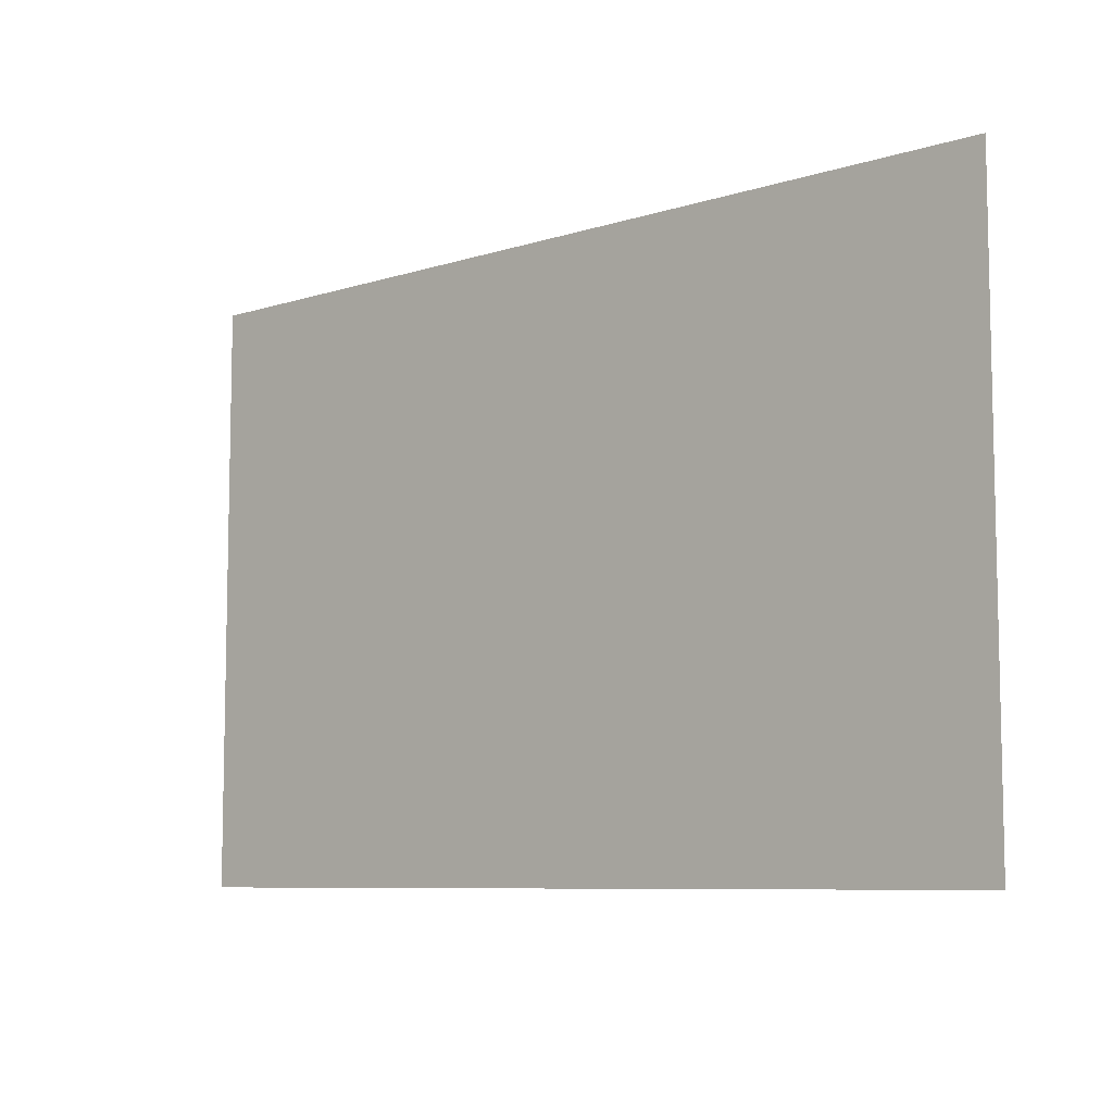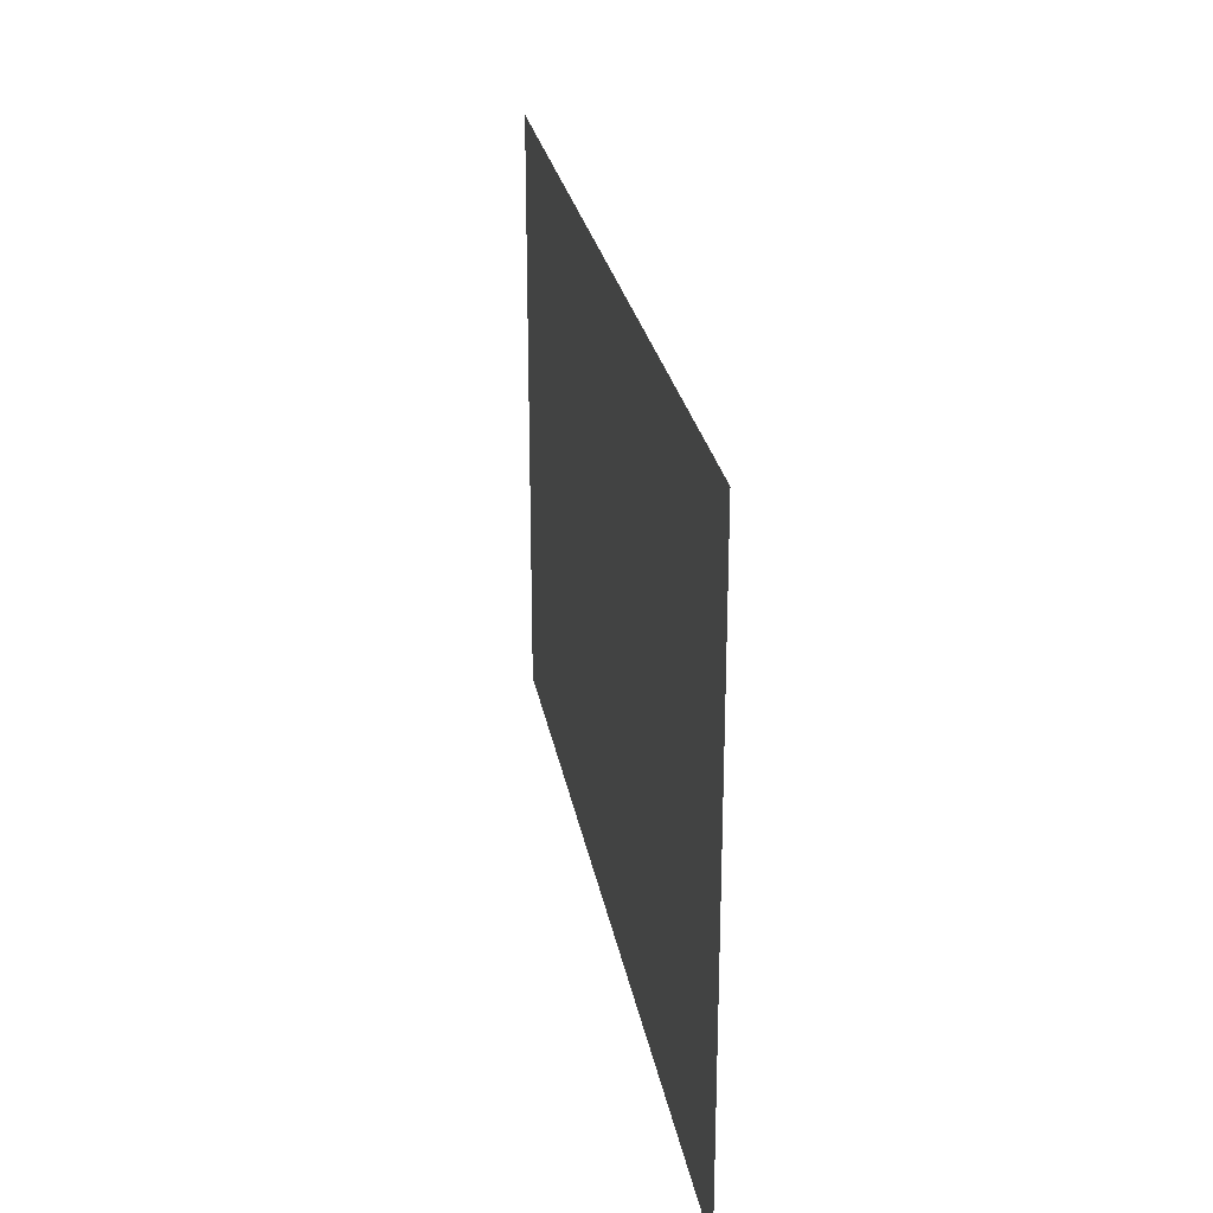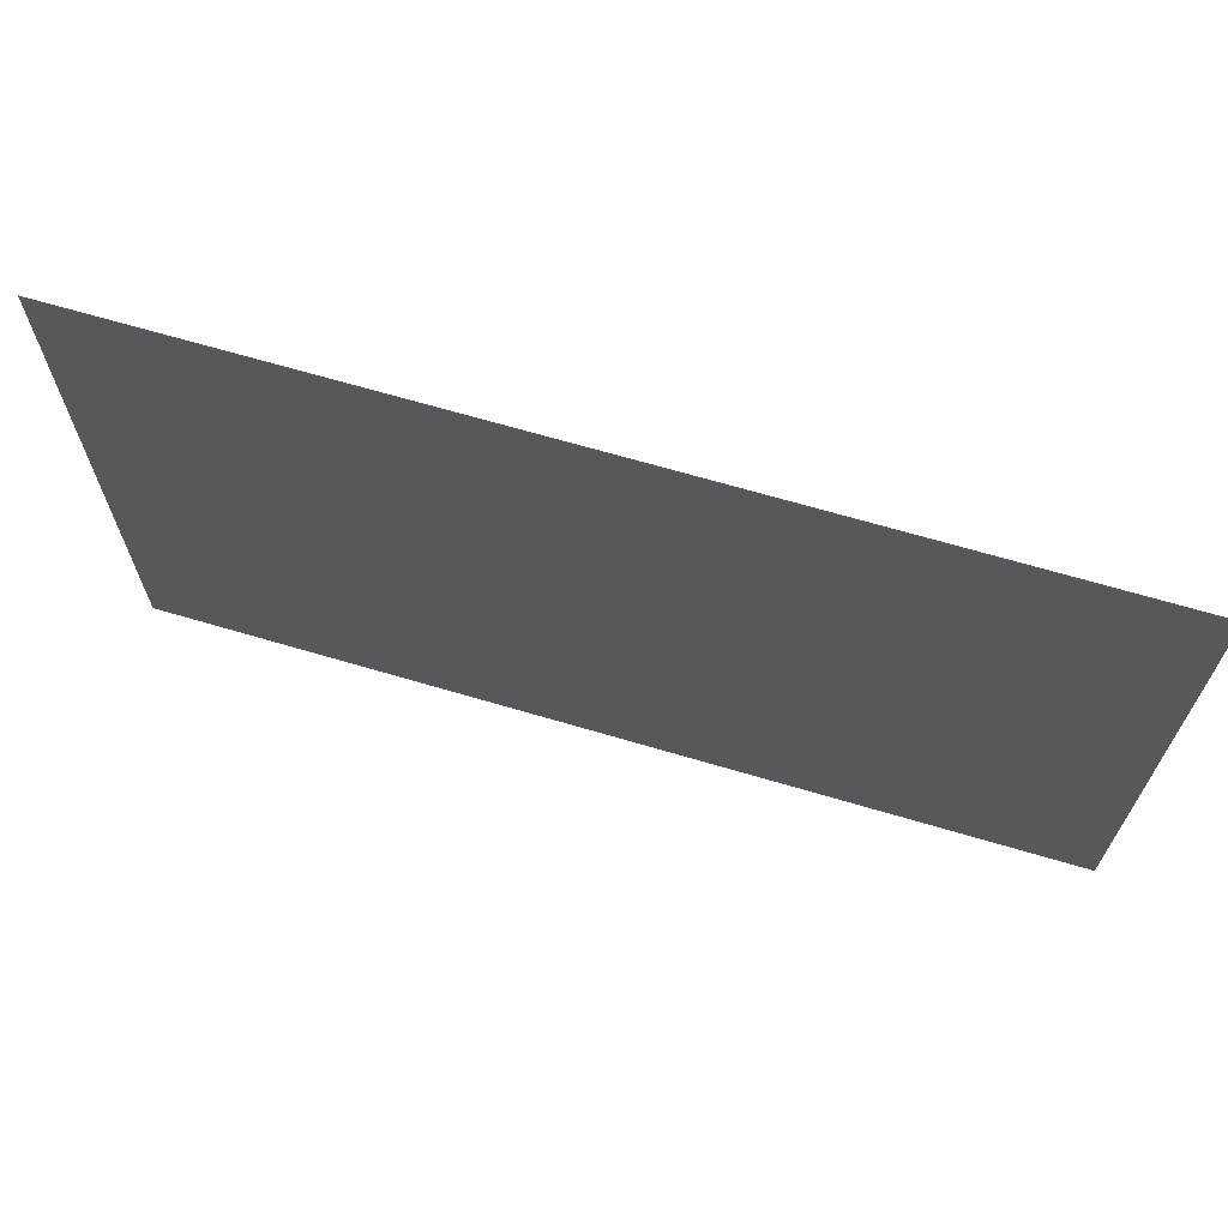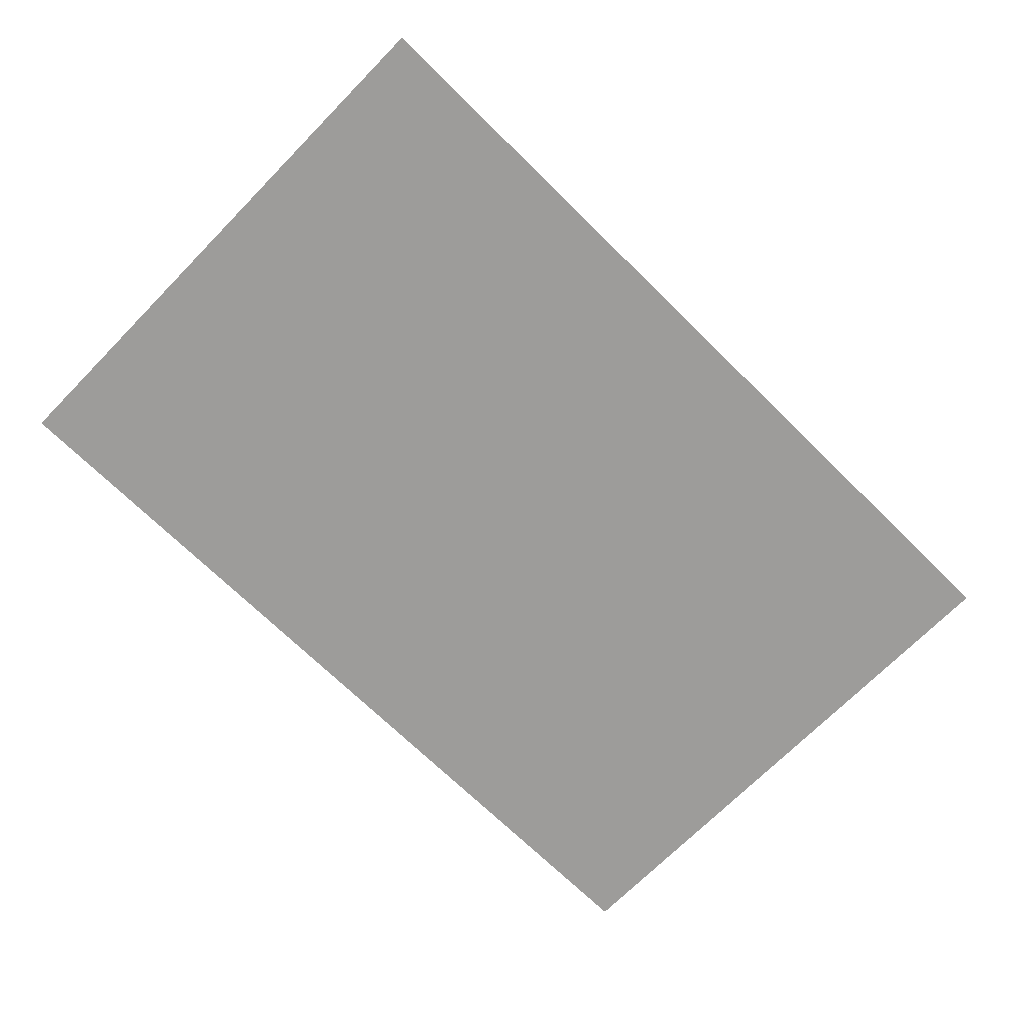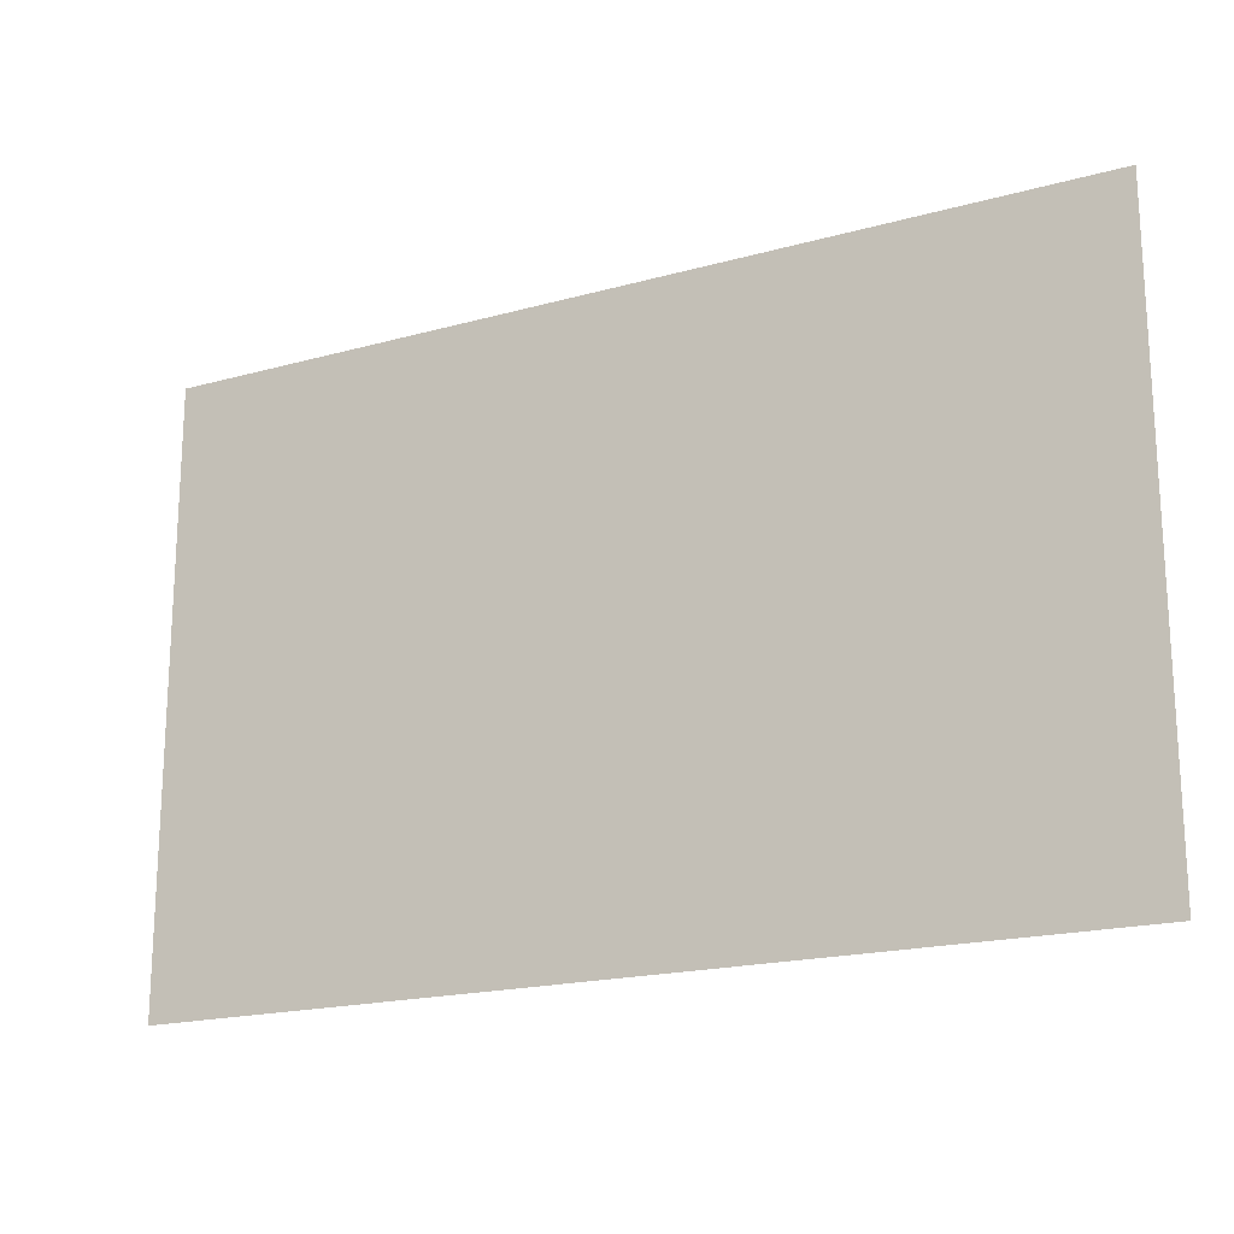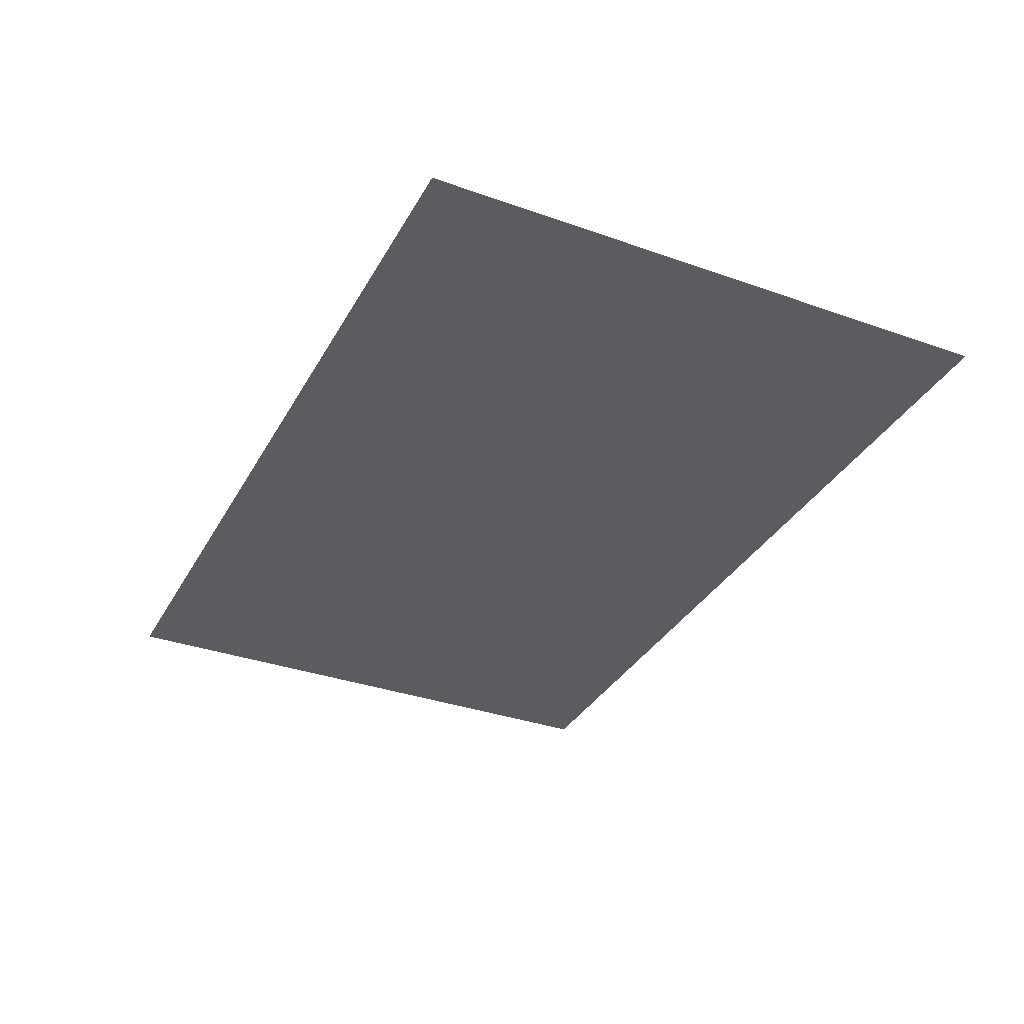
<metadata>
{"format":"obj","ext":"obj","renderer":"f3d","projection":"perspective","resolution":1024,"background":"white","views":[{"elev":-7.9,"azim":41.6,"up":"+Z"},{"elev":25.6,"azim":80.3,"up":"+Z"},{"elev":67.5,"azim":16.5,"up":"+Z"},{"elev":-70.3,"azim":135.5,"up":"+Y"},{"elev":-18.8,"azim":28.0,"up":"+Z"},{"elev":-34.3,"azim":64.5,"up":"+Y"}]}
</metadata>
<code>
o LidMeshLaptopLid_2_0_GeomSubset_5
v 0.000632 0.1303 -0.1288
v -0.000632 0.1303 -0.1288
v 0.000632 0.1316 -0.1288
v -0.000632 0.1316 -0.1288
v 0.000632 0.1303 -0.1288
v -0.000632 0.1303 -0.1288
v 0.000632 0.1316 -0.1288
v -0.000632 0.1316 -0.1288
v 0.000632 0.1303 -0.1288
v -0.000632 0.1303 -0.1288
v 0.000632 0.1316 -0.1288
v -0.000632 0.1316 -0.1288
v 0.000632 0.1303 -0.1288
v -0.000632 0.1303 -0.1288
v 0.000632 0.1316 -0.1288
v -0.000632 0.1316 -0.1288
v 0.000632 0.1303 -0.1288
v -0.000632 0.1303 -0.1288
v 0.000632 0.1316 -0.1288
v -0.000632 0.1316 -0.1288
v 0.000632 0.1303 -0.1288
v -0.000632 0.1303 -0.1288
v 0.000632 0.1316 -0.1288
v -0.000632 0.1316 -0.1288
v -0.1743 0.1284 -0.1313
v -0.1743 0.1284 0.1384
v 0 0.1284 0.1384
v -0.1492 0.1284 -0.08403
v 0 0.1284 -0.08403
v 0 0.1284 0.1109
v -0.1492 0.1284 0.1109
v -0.1492 0.1328 -0.08403
v 0 0.1328 -0.08403
v 0 0.1328 0.1109
v -0.1492 0.1328 0.1109
v -0.1689 0.1374 -0.1188
v -0.1727 0.1358 -0.1297
v -0.1743 0.132 -0.1313
v 0 0.138 -0.1188
v -0.1743 0.132 0.1384
v -0.1727 0.1358 0.1368
v -0.1689 0.1374 0.133
v 0 0.138 0.133
v 0 0.1358 0.1368
v 0 0.132 0.1384
v -0.06563 0.1328 -0.08403
v -0.1318 0.1328 -0.08403
v -0.1318 0.1328 0.1109
v -0.06563 0.1328 0.1109
v -0.1318 0.1284 0.1109
v -0.06563 0.1284 0.1109
v -0.1422 0.1284 0.1384
v -0.07078 0.1284 0.1384
v -0.1422 0.132 0.1384
v -0.07078 0.132 0.1384
v -0.1422 0.1358 0.1368
v -0.07078 0.1358 0.1368
v -0.1422 0.1374 0.133
v -0.07078 0.1374 0.133
v -0.1422 0.1374 -0.1188
v -0.07078 0.1374 -0.1188
v -0.1422 0.1358 -0.1297
v -0.1422 0.132 -0.1313
v -0.1422 0.1284 -0.1313
v -0.1318 0.1284 -0.08403
v -0.06563 0.1284 -0.08403
v -0.1422 0.1284 -0.1188
v -0.07078 0.1284 -0.1188
v 0 0.1284 -0.1188
v 0 0.1284 0.1363
v -0.07078 0.1284 0.1363
v -0.1422 0.1284 0.1363
v -0.1719 0.1284 0.1363
v -0.1719 0.1284 -0.1188
v 0.1743 0.1284 -0.1313
v 0.1743 0.1284 0.1384
v 0.1492 0.1284 -0.08403
v 0.1492 0.1284 0.1109
v 0.1492 0.1328 -0.08403
v 0.1492 0.1328 0.1109
v 0.1689 0.1374 -0.1188
v 0.1727 0.1358 -0.1297
v 0.1743 0.132 -0.1313
v 0.1743 0.132 0.1384
v 0.1727 0.1358 0.1368
v 0.1689 0.1374 0.133
v 0.06563 0.1328 -0.08403
v 0.1318 0.1328 -0.08403
v 0.1318 0.1328 0.1109
v 0.06563 0.1328 0.1109
v 0.1318 0.1284 0.1109
v 0.06563 0.1284 0.1109
v 0.1422 0.1284 0.1384
v 0.07078 0.1284 0.1384
v 0.1422 0.132 0.1384
v 0.07078 0.132 0.1384
v 0.1422 0.1358 0.1368
v 0.07078 0.1358 0.1368
v 0.1422 0.1374 0.133
v 0.07078 0.138 0.133
v 0.1422 0.1374 -0.1188
v 0.07078 0.138 -0.1188
v 0.1422 0.1358 -0.1297
v 0.1422 0.132 -0.1313
v 0.1422 0.1284 -0.1313
v 0.1318 0.1284 -0.08403
v 0.06563 0.1284 -0.08403
v 0.1422 0.1284 -0.1188
v 0.07078 0.1284 -0.1188
v 0.07078 0.1284 0.1363
v 0.1422 0.1284 0.1363
v 0.1719 0.1284 0.1363
v 0.1719 0.1284 -0.1188
v -0.1422 0.1329 -0.1188
v -0.07078 0.1329 -0.1188
v 0 0.1332 -0.1188
v 0.07078 0.1332 -0.1188
v 0.1422 0.1329 -0.1188
v 0.1699 0.1276 -0.1121
v 0.1698 0.1275 -0.1121
v 0.1698 0.1275 0.1318
v 0.1699 0.1276 0.1318
v 0.1696 0.1276 -0.1134
v 0.1696 0.1275 -0.1133
v 0.169 0.1276 -0.1144
v 0.169 0.1275 -0.1143
v 0.1681 0.1276 -0.1151
v 0.1681 0.1275 -0.115
v 0.167 0.1276 -0.1153
v 0.167 0.1275 -0.1152
v -2e-06 0.1275 -0.1152
v 2e-06 0.1276 -0.1153
v -0.167 0.1276 -0.1153
v -0.167 0.1275 -0.1152
v -0.1681 0.1276 -0.1151
v -0.1681 0.1275 -0.115
v -0.169 0.1276 -0.1144
v -0.169 0.1275 -0.1143
v -0.1696 0.1276 -0.1134
v -0.1696 0.1275 -0.1133
v -0.1699 0.1276 -0.1121
v -0.1698 0.1275 -0.1121
v -0.1699 0.1276 0.1318
v -0.1698 0.1275 0.1318
v -0.1627 0.1275 -0.1135
v -0.1627 0.1276 -0.1134
v -2e-06 0.1276 -0.1134
v 2e-06 0.1275 -0.1135
v -0.1644 0.1275 -0.1132
v -0.1643 0.1276 -0.1131
v -0.1658 0.1275 -0.1121
v -0.1657 0.1276 -0.112
v -0.1668 0.1275 -0.1105
v -0.1667 0.1276 -0.1104
v -0.1671 0.1275 -0.1087
v -0.167 0.1276 -0.1087
v -0.1671 0.1275 0.1284
v -0.167 0.1276 0.1284
v -2e-06 0.1275 0.1333
v 2e-06 0.1276 0.1332
v -0.1627 0.1276 0.1332
v -0.1627 0.1275 0.1333
v 0.1627 0.1275 0.1333
v 0.1627 0.1276 0.1332
v 0.1644 0.1275 0.1329
v 0.1643 0.1276 0.1328
v 0.1658 0.1275 0.1318
v 0.1657 0.1276 0.1318
v 0.1668 0.1275 0.1302
v 0.1667 0.1276 0.1302
v 0.1671 0.1275 0.1284
v 0.167 0.1276 0.1284
v 0.1671 0.1275 -0.1087
v 0.167 0.1276 -0.1087
v 0.1696 0.1276 0.1331
v 0.1696 0.1275 0.1331
v 0.169 0.1275 0.134
v 0.169 0.1276 0.1341
v 0.1681 0.1275 0.1347
v 0.1681 0.1276 0.1348
v 0.167 0.1275 0.1349
v 0.167 0.1276 0.135
v -2e-06 0.1276 0.135
v 2e-06 0.1275 0.1349
v -0.167 0.1275 0.1349
v -0.167 0.1276 0.135
v -0.1681 0.1276 0.1348
v -0.1681 0.1275 0.1347
v -0.169 0.1275 0.134
v -0.169 0.1276 0.1341
v -0.1696 0.1275 0.1331
v -0.1696 0.1276 0.1331
v 0.1627 0.1276 -0.1134
v 0.1627 0.1275 -0.1135
v 0.1643 0.1276 -0.1131
v 0.1644 0.1275 -0.1132
v 0.1657 0.1276 -0.112
v 0.1658 0.1275 -0.1121
v 0.1667 0.1276 -0.1104
v 0.1668 0.1275 -0.1105
v -0.1668 0.1275 0.1302
v -0.1667 0.1276 0.1302
v -0.1658 0.1275 0.1318
v -0.1657 0.1276 0.1318
v -0.1644 0.1275 0.1329
v -0.1643 0.1276 0.1328
v 0.1699 0.1286 -0.1121
v 0.1696 0.1286 -0.1134
v 0.169 0.1286 -0.1144
v 0.1681 0.1286 -0.1151
v 0.167 0.1286 -0.1153
v -0.167 0.1286 -0.1153
v -0.1681 0.1286 -0.1151
v -0.169 0.1286 -0.1144
v -0.1696 0.1286 -0.1134
v -0.1699 0.1286 -0.1121
v 0.1696 0.1286 0.1331
v 0.1699 0.1286 0.1318
v 0.169 0.1286 0.1341
v 0.1681 0.1286 0.1348
v 0.167 0.1286 0.135
v -0.1681 0.1286 0.1348
v -0.167 0.1286 0.135
v -0.169 0.1286 0.1341
v -0.1696 0.1286 0.1331
v -0.1699 0.1286 0.1318
v 0 0.1281 -0.1134
v -0.1627 0.1281 -0.1134
v 0 0.1281 0.1332
v -0.1627 0.1281 0.1332
v -0.167 0.1281 -0.1087
v -0.167 0.1281 0.1284
v 0.167 0.1281 0.1284
v 0.167 0.1281 -0.1087
v 0 0.1286 -0.1153
v 0 0.1286 0.135
v 0.1667 0.1281 -0.1104
v 0.1657 0.1281 -0.112
v 0.1643 0.1281 -0.1131
v 0.1627 0.1281 -0.1134
v -0.1667 0.1281 -0.1104
v -0.1657 0.1281 -0.112
v -0.1643 0.1281 -0.1131
v 0.1667 0.1281 0.1302
v 0.1657 0.1281 0.1318
v 0.1643 0.1281 0.1328
v 0.1627 0.1281 0.1332
v -0.1667 0.1281 0.1302
v -0.1657 0.1281 0.1318
v -0.1643 0.1281 0.1328
v -0.03897 0.1389 -0.04266
v 0.03897 0.1389 -0.04266
v -0.03897 0.1389 0.03907
v 0.03897 0.1389 0.03907
v -0.1492 0.1326 -0.08403
v 0 0.1326 -0.08403
v 0 0.1326 0.1109
v -0.1492 0.1326 0.1109
v -0.06563 0.1326 -0.08403
v -0.1318 0.1326 -0.08403
v -0.1318 0.1326 0.1109
v -0.06563 0.1326 0.1109
v 0.1492 0.1326 -0.08403
v 0.1492 0.1326 0.1109
v 0.06563 0.1326 -0.08403
v 0.1318 0.1326 -0.08403
v 0.1318 0.1326 0.1109
v 0.06563 0.1326 0.1109
f 260 261 262 259
f 255 258 261 260
f 259 262 257 256
f 266 265 268 267
f 263 266 267 264
f 265 256 257 268

</code>
